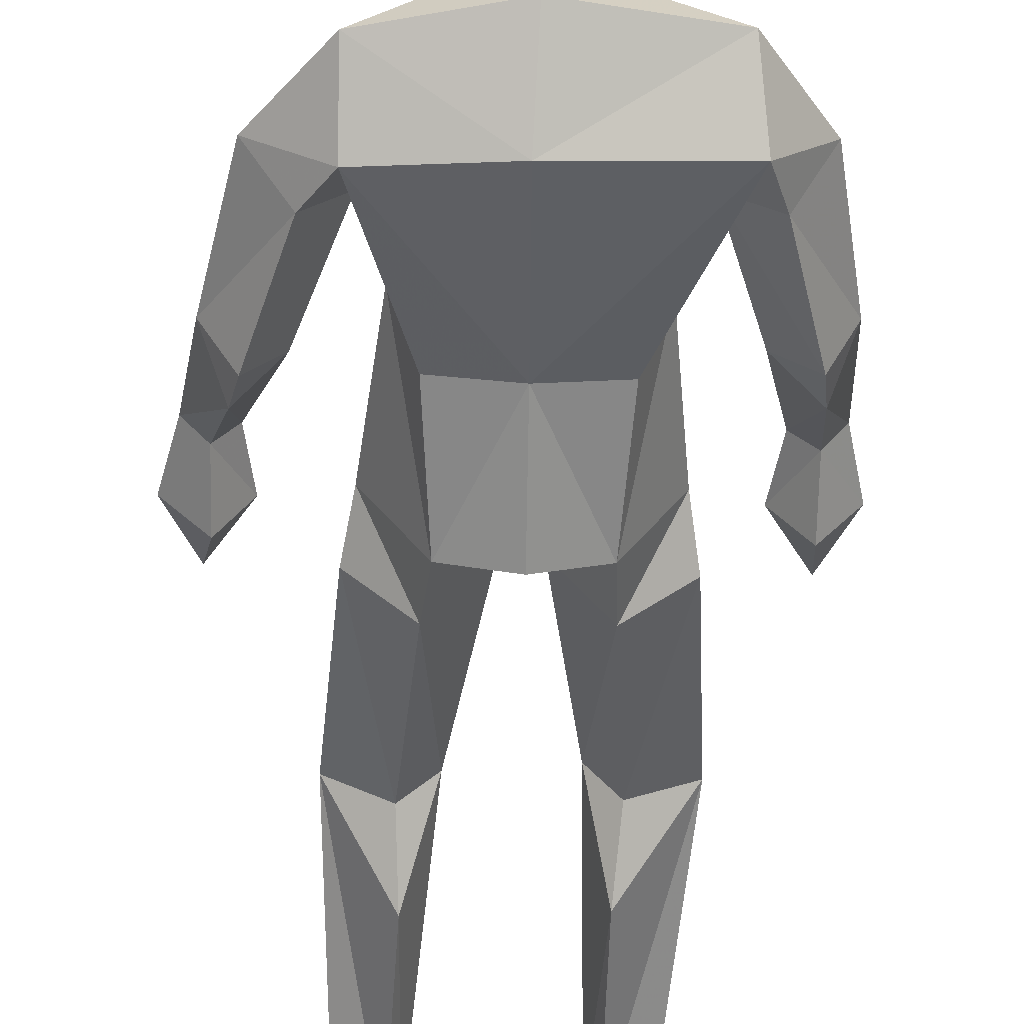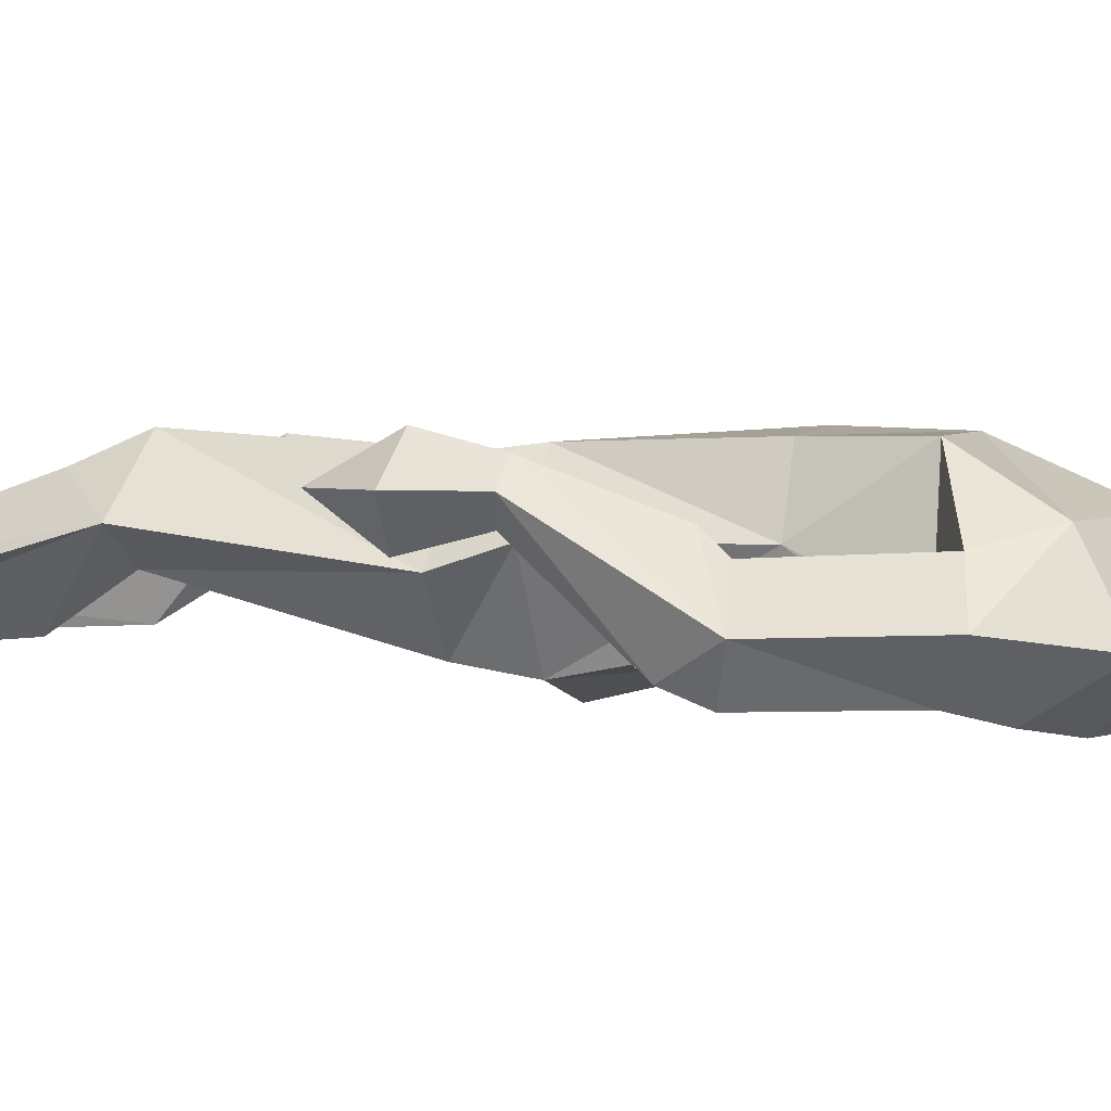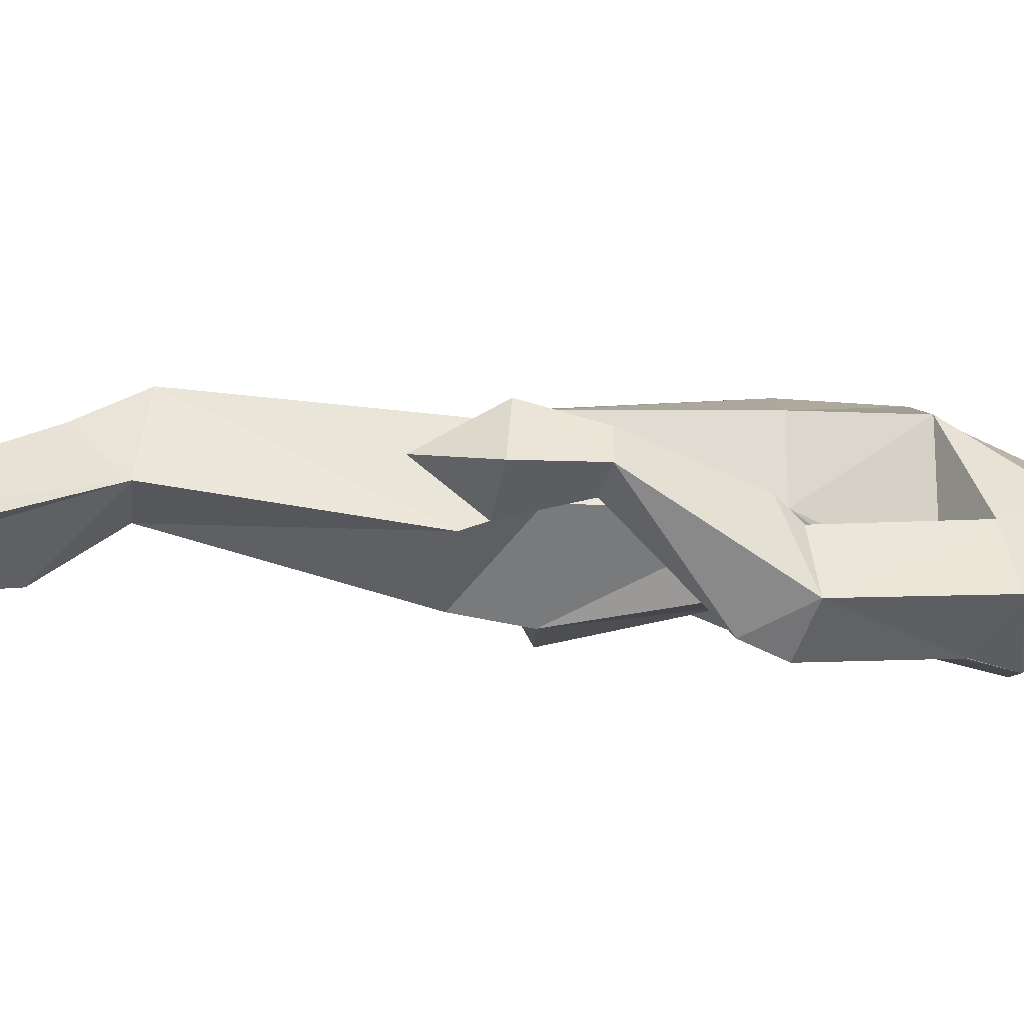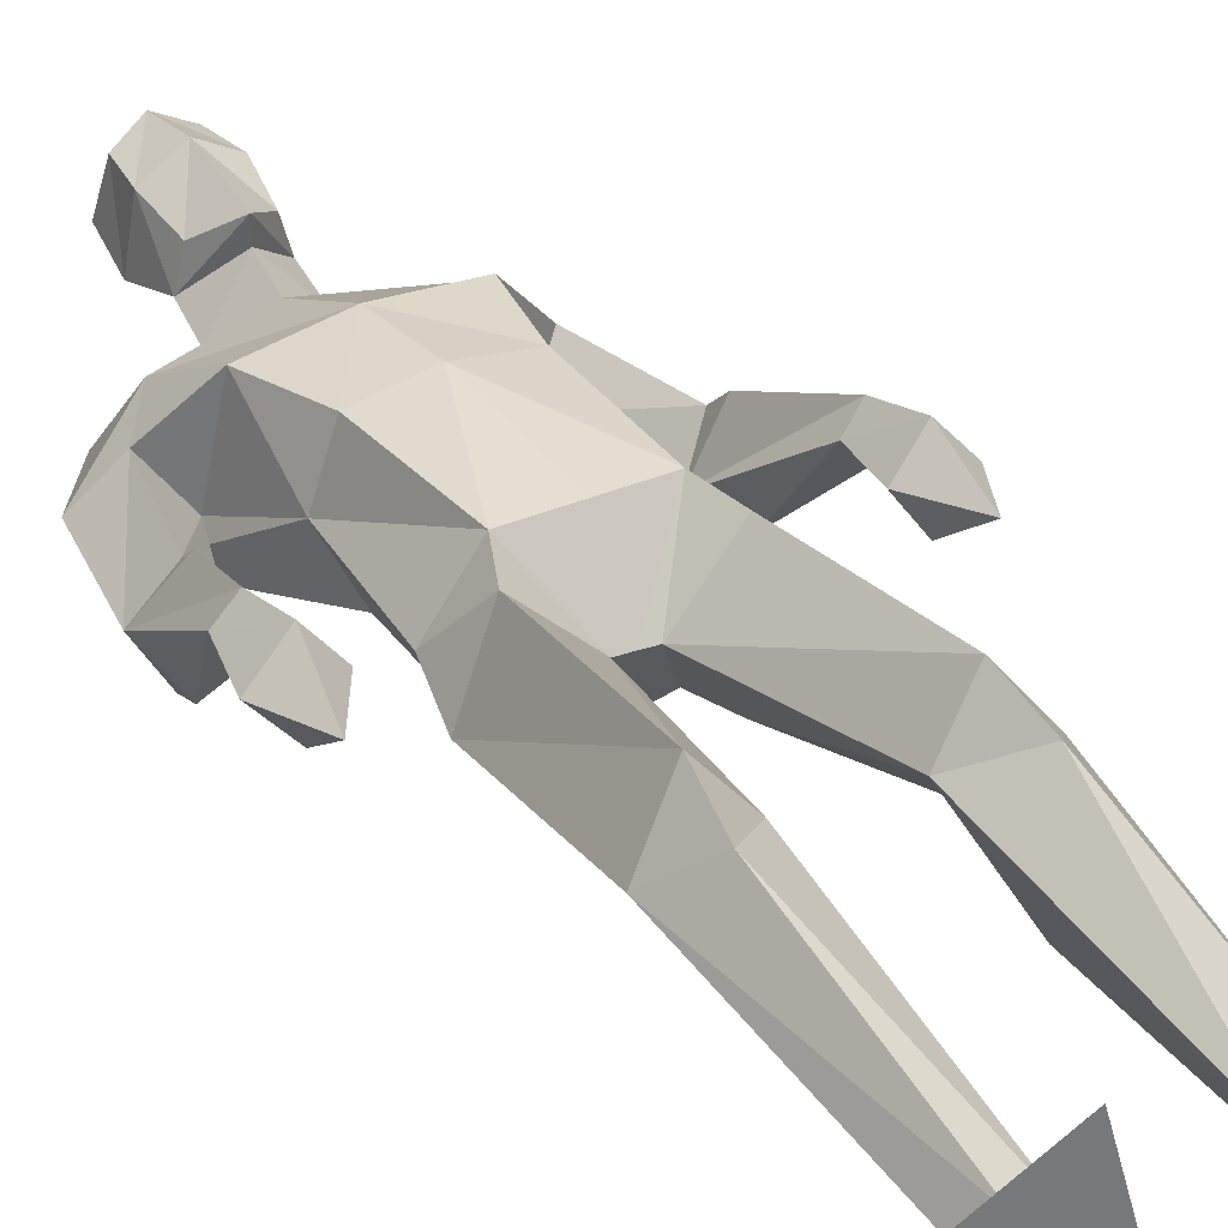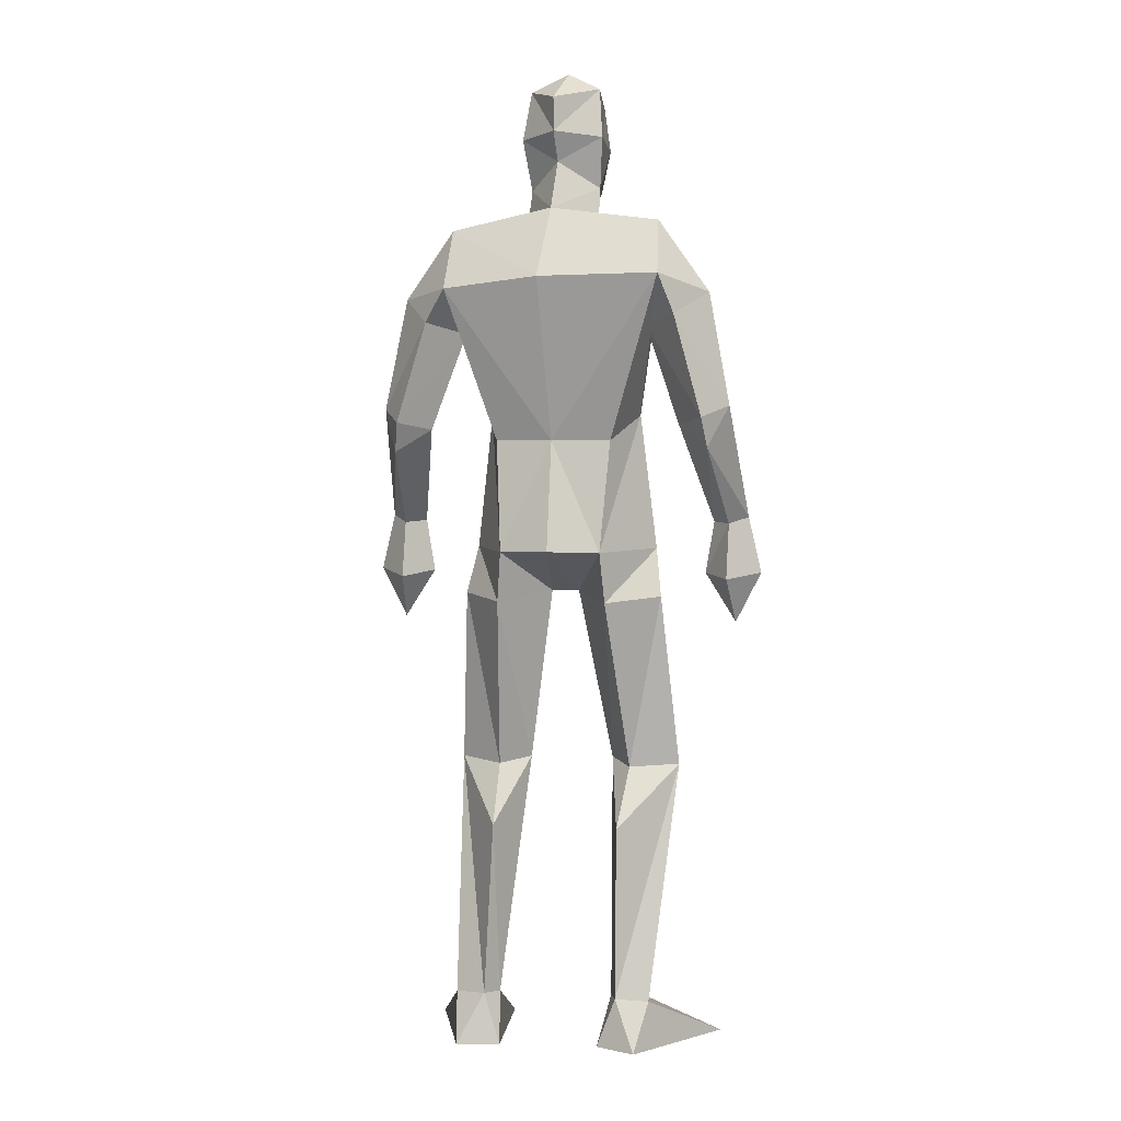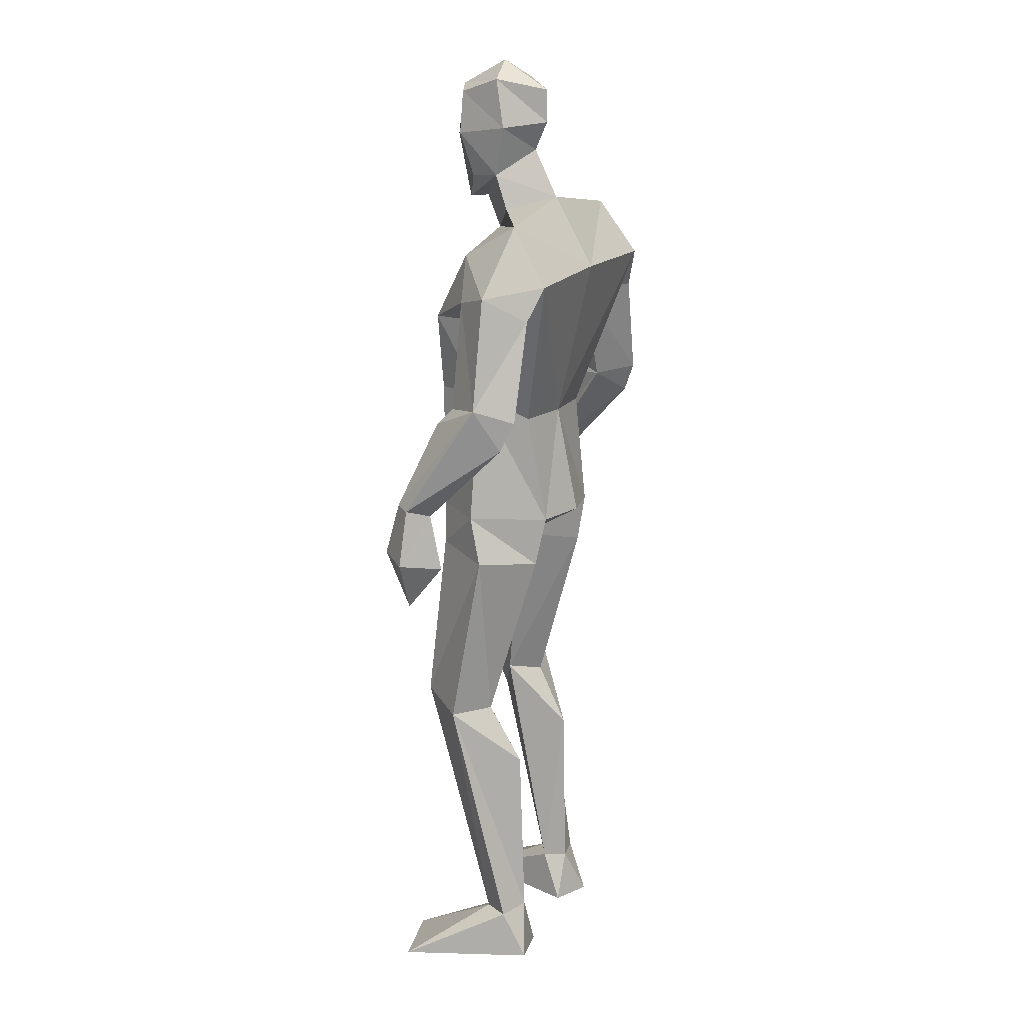
<metadata>
{"format":"obj","ext":"obj","renderer":"f3d","projection":"perspective","resolution":1024,"background":"white","views":[{"elev":-54.6,"azim":178.3,"up":"+Z"},{"elev":-1.9,"azim":111.7,"up":"+Z"},{"elev":-0.5,"azim":87.5,"up":"+Z"},{"elev":33.9,"azim":-31.5,"up":"+Z"},{"elev":3.4,"azim":-164.4,"up":"+Y"},{"elev":15.9,"azim":117.9,"up":"+Y"}]}
</metadata>
<code>
v -0.2339 -0.001124 0.2384
v -0.2012 0.6269 0.03134
v -0.2299 0.6584 0.1931
v -0.2063 1.041 0.1475
v -0.1356 1.848 0.001148
v -0.05613 1.796 0.0708
v -0.05767 2.013 0.1821
v -0.1163 1.921 0.1037
v -0.1168 2.114 0.1311
v -0.1311 2.145 0.02851
v -0.05663 2.13 0.1651
v -0.04815 2.045 -0.05772
v -0.1317 1.927 0.03083
v -0.1302 2.019 0.1314
v -0.1434 2.036 0.003329
v -0.05488 1.87 0.1019
v -0.04876 1.874 -0.08243
v -0.1889 0.1147 -0.05141
v -0.1466 0.002824 -0.05216
v -0.3865 -0.001125 0.1696
v -0.2613 0.1092 -0.03142
v -0.239 0.00173 -0.08453
v -0.1893 0.4966 -0.04385
v -0.1467 0.6396 0.09292
v -0.3075 0.6324 0.07153
v -0.1664 1.118 -0.109
v -0.2793 1.017 0.004749
v -0.1727 1.006 -0.08731
v -0.1692 1.126 0.1598
v -0.2602 1.123 0.04448
v -0.2403 0.5507 0.1496
v -0.1678 0.111 -0.00113
v -0.2325 0.1084 0.02832
v -0.0553 1.12 -0.14
v -0.0835 1.027 0.0289
v -0.4048 1.35 -0.1054
v -0.3814 1.182 0.09532
v -0.4182 1.194 0.1379
v -0.3777 1.388 0.06333
v -0.3966 1.414 -0.1322
v -0.4425 1.44 -0.04903
v -0.319 1.665 0.0219
v -0.3753 1.426 0.02834
v -0.4883 1.068 0.09979
v -0.4312 0.9563 0.0971
v -0.4224 1.18 0.05485
v -0.3621 1.066 0.09532
v -0.423 1.056 0.02327
v -0.4594 1.192 0.09934
v -0.4181 1.076 0.1658
v -0.3324 1.4 -0.06025
v -0.3378 1.635 -0.142
v -0.2485 1.765 0.04113
v -0.398 1.686 -0.05424
v -0.2589 1.617 -0.06132
v -0.2256 1.42 0.03161
v -0.3088 1.721 -0.17
v -0.05191 1.364 -0.08955
v -0.2264 1.599 0.1343
v -0.1825 1.421 0.1529
v -0.1819 1.364 -0.07425
v -0.2911 1.841 -0.08359
v 0.2827 -0.000867 0.1566
v 0.1232 -0.000845 0.2069
v 0.04093 0.6363 0.07266
v 0.1008 0.6253 0.01538
v 0.1147 0.6539 0.1803
v 0.1753 1.017 0.005326
v 0.07831 1.364 -0.07507
v 0.05918 1.117 -0.114
v 0.0296 1.846 0.007953
v 0.005962 2.114 0.1359
v -0.05212 2.185 0.05485
v -0.04791 2.119 -0.058
v 0.02836 2.145 0.0347
v -0.04941 1.981 -0.02749
v 0.04201 2.035 0.01043
v 0.01865 2.019 0.1371
v 0.006546 1.921 0.1084
v -0.05686 1.865 0.1497
v 0.02777 1.926 0.03673
v 0.06995 0.002334 -0.09058
v 0.1798 0.11 -0.06153
v 0.08527 0.1107 -0.03515
v 0.1652 0.001897 -0.1137
v 0.2031 0.6317 0.06533
v 0.1569 1.122 0.03849
v 0.07226 1.006 -0.09321
v 0.07003 1.129 0.1545
v 0.09423 1.038 0.1437
v 0.1469 0.1088 -0.002521
v 0.1328 0.548 0.1353
v 0.09298 0.4968 -0.0624
v 0.1081 0.1152 -0.08373
v -0.02213 1.025 0.02507
v -0.04825 1.125 0.1594
v -0.05283 1.026 0.02716
v 0.3023 1.339 -0.12
v 0.2913 1.384 0.04889
v 0.2905 1.679 -0.06843
v 0.1565 1.601 -0.05249
v 0.221 1.624 -0.1459
v 0.2274 1.656 0.01979
v 0.2845 1.421 0.01265
v 0.3462 1.076 0.1582
v 0.3538 0.9535 0.09308
v 0.2833 1.062 0.09439
v 0.4092 1.066 0.08553
v 0.3365 1.05 0.01677
v 0.3787 1.19 0.08352
v 0.3376 1.175 0.04377
v 0.3416 1.192 0.126
v 0.3008 1.179 0.08803
v 0.2334 1.388 -0.06924
v 0.2879 1.404 -0.1486
v 0.3419 1.434 -0.07242
v 0.1141 1.599 0.1477
v 0.1472 1.752 0.05201
v 0.1724 1.696 -0.1654
v 0.1745 1.828 -0.089
v 0.0781 1.421 0.1538
v 0.122 1.421 0.03313
v -0.06051 1.595 0.1638
v -0.05226 1.421 0.1739
v -0.04312 1.718 -0.178
f 20 1 33
f 27 28 2
f 27 2 25
f 28 35 24
f 28 24 2
f 35 4 3
f 35 3 24
f 4 27 3
f 3 27 25
f 61 58 26
f 26 58 34
f 5 62 6
f 6 62 53
f 7 14 8
f 7 8 80
f 11 9 14
f 11 14 7
f 73 10 11
f 11 10 9
f 74 10 73
f 10 74 12
f 10 12 15
f 15 12 76
f 15 76 13
f 14 15 13
f 14 13 8
f 9 10 15
f 9 15 14
f 8 13 80
f 80 13 16
f 5 17 62
f 13 76 17
f 13 17 5
f 16 13 5
f 16 5 6
f 32 19 18
f 21 20 33
f 32 1 19
f 22 20 21
f 18 19 22
f 33 1 32
f 18 22 21
f 22 19 20
f 20 19 1
f 2 23 25
f 24 23 2
f 25 31 3
f 3 31 24
f 30 26 28
f 30 28 27
f 35 28 26
f 29 30 4
f 4 30 27
f 29 4 35
f 24 31 32
f 32 31 33
f 31 25 33
f 33 25 21
f 23 24 32
f 23 32 18
f 25 23 18
f 25 18 21
f 26 34 35
f 35 34 97
f 96 29 35
f 96 35 97
f 36 51 37
f 36 37 46
f 41 36 49
f 49 36 46
f 39 41 38
f 38 41 49
f 51 39 38
f 51 38 37
f 54 52 41
f 41 52 40
f 52 55 40
f 40 55 51
f 42 54 41
f 42 41 43
f 55 42 43
f 55 43 51
f 44 45 50
f 50 45 47
f 48 45 44
f 47 45 48
f 49 46 44
f 44 46 48
f 46 37 47
f 46 47 48
f 38 49 50
f 50 49 44
f 37 38 50
f 37 50 47
f 43 39 51
f 41 39 43
f 51 36 40
f 40 36 41
f 55 59 42
f 42 59 53
f 55 52 57
f 62 57 54
f 54 57 52
f 53 62 54
f 53 54 42
f 60 56 29
f 29 56 30
f 55 57 56
f 56 57 61
f 59 55 56
f 59 56 60
f 57 125 58
f 57 58 61
f 123 59 60
f 123 60 124
f 124 60 29
f 124 29 96
f 6 53 123
f 123 53 59
f 56 61 26
f 56 26 30
f 62 17 125
f 62 125 57
f 63 91 64
f 88 68 66
f 66 68 86
f 95 88 65
f 65 88 66
f 90 95 67
f 67 95 65
f 68 90 67
f 68 67 86
f 58 69 70
f 58 70 34
f 120 71 6
f 120 6 118
f 78 7 79
f 79 7 80
f 72 11 78
f 78 11 7
f 75 73 11
f 75 11 72
f 74 73 75
f 74 75 12
f 12 75 77
f 12 77 76
f 76 77 81
f 77 78 81
f 81 78 79
f 75 72 77
f 77 72 78
f 81 79 80
f 81 80 16
f 71 120 17
f 76 81 17
f 17 81 71
f 81 16 71
f 71 16 6
f 84 94 82
f 83 91 63
f 84 82 64
f 85 83 63
f 94 85 82
f 91 84 64
f 94 83 85
f 82 85 63
f 82 63 64
f 66 86 93
f 65 66 93
f 86 67 92
f 67 65 92
f 70 87 88
f 88 87 68
f 95 70 88
f 87 89 90
f 87 90 68
f 89 95 90
f 92 65 84
f 92 84 91
f 86 92 91
f 86 91 83
f 65 93 84
f 84 93 94
f 93 86 94
f 94 86 83
f 34 70 95
f 34 95 97
f 89 96 97
f 89 97 95
f 114 98 113
f 113 98 111
f 98 116 110
f 98 110 111
f 116 99 112
f 116 112 110
f 99 114 112
f 112 114 113
f 102 100 116
f 102 116 115
f 101 102 115
f 101 115 114
f 100 103 116
f 116 103 104
f 103 101 104
f 104 101 114
f 108 105 106
f 105 107 106
f 109 108 106
f 107 109 106
f 111 110 108
f 111 108 109
f 113 111 107
f 107 111 109
f 110 112 105
f 110 105 108
f 112 113 105
f 105 113 107
f 104 114 99
f 116 104 99
f 114 115 98
f 115 116 98
f 101 103 117
f 103 118 117
f 101 119 102
f 119 120 100
f 119 100 102
f 120 118 100
f 100 118 103
f 122 121 89
f 122 89 87
f 119 101 122
f 119 122 69
f 101 117 122
f 122 117 121
f 125 119 58
f 58 119 69
f 117 123 121
f 121 123 124
f 121 124 89
f 89 124 96
f 118 6 123
f 118 123 117
f 69 122 70
f 70 122 87
f 17 120 125
f 125 120 119

</code>
